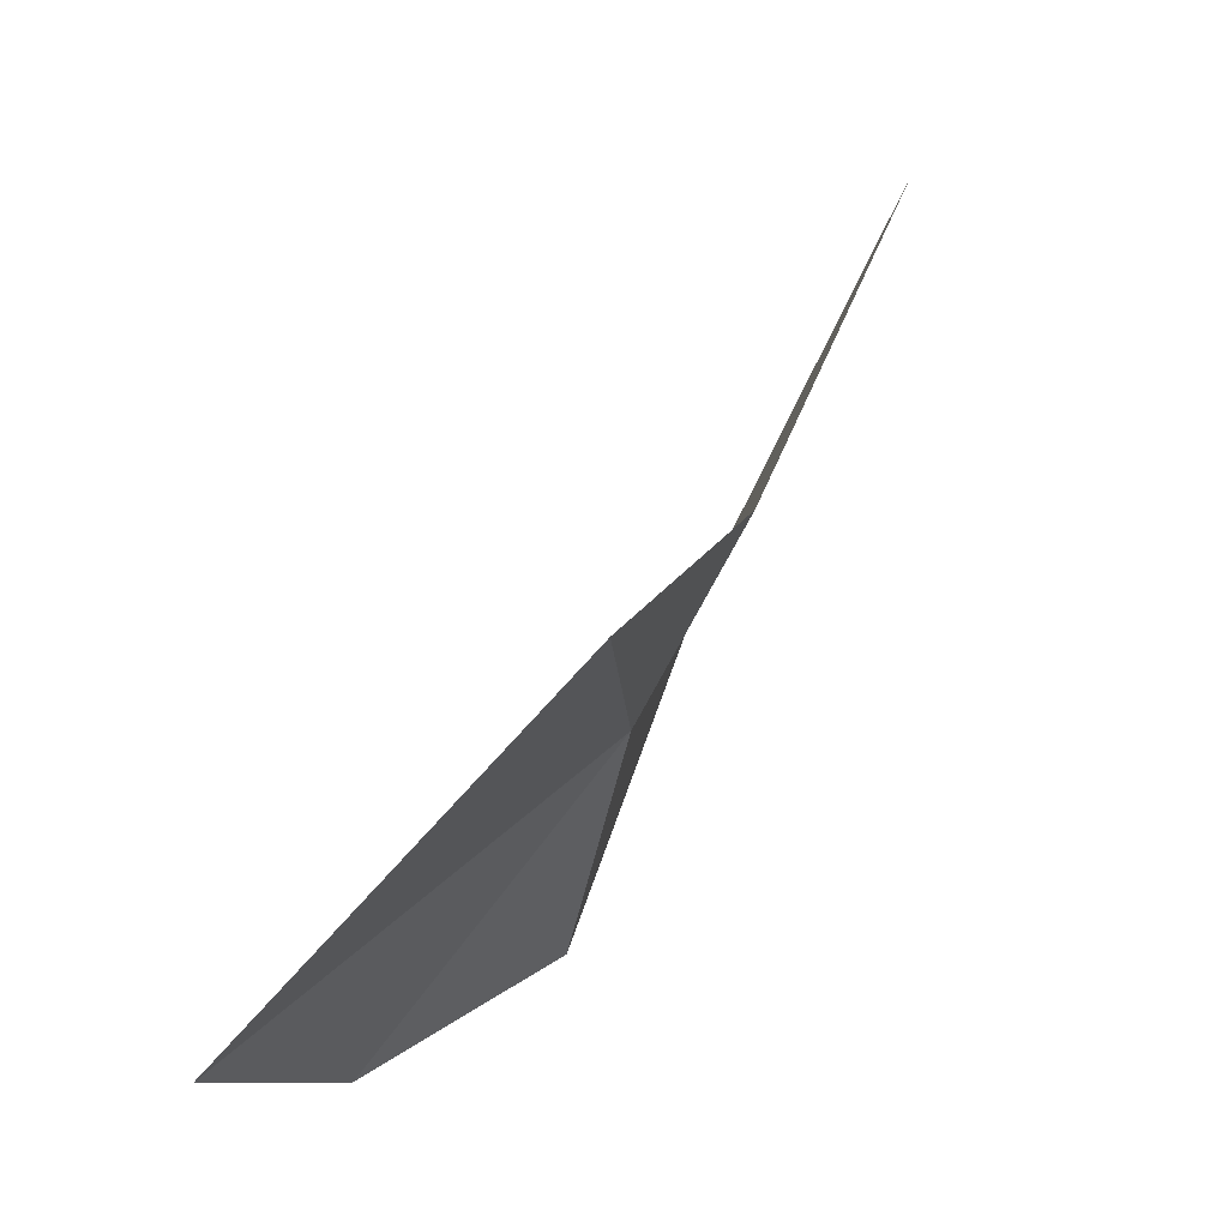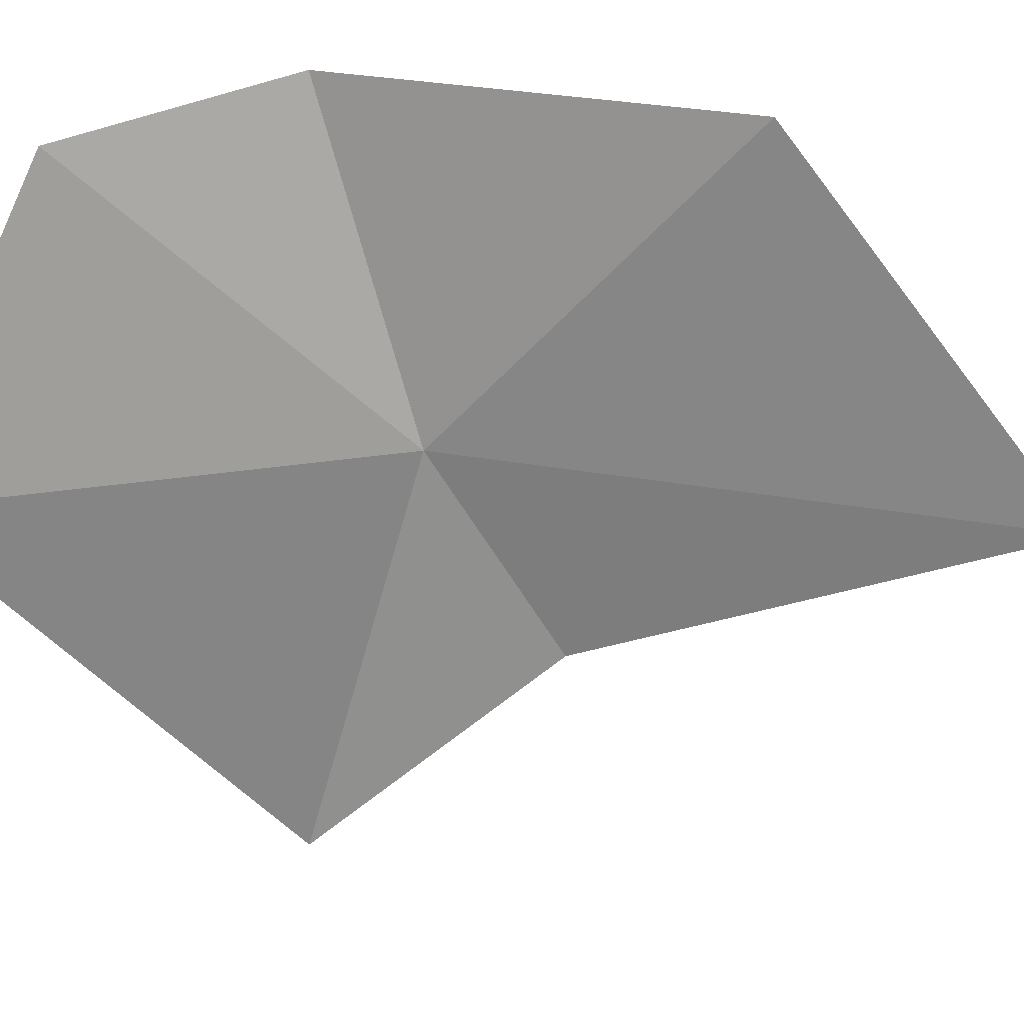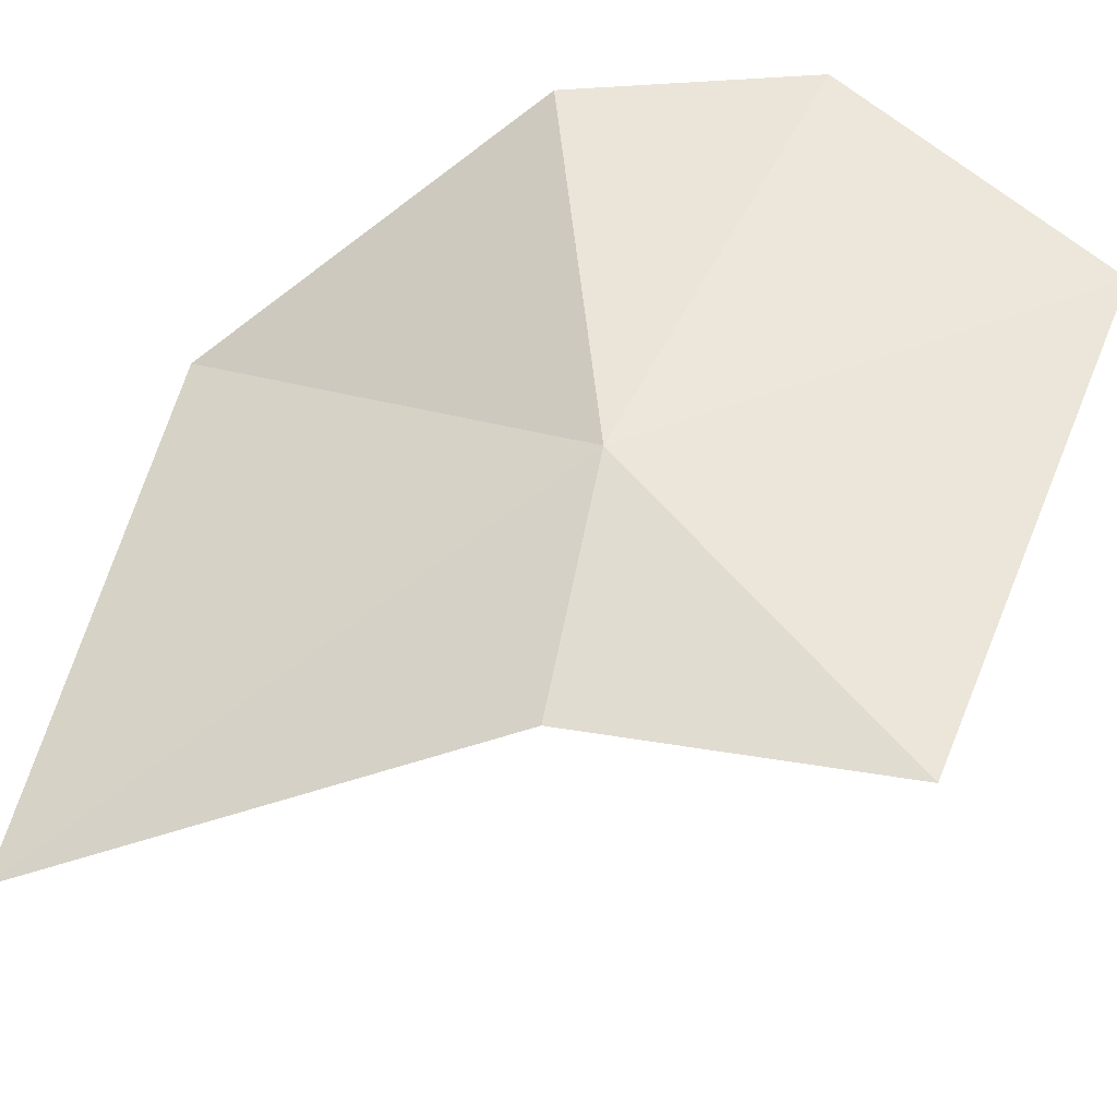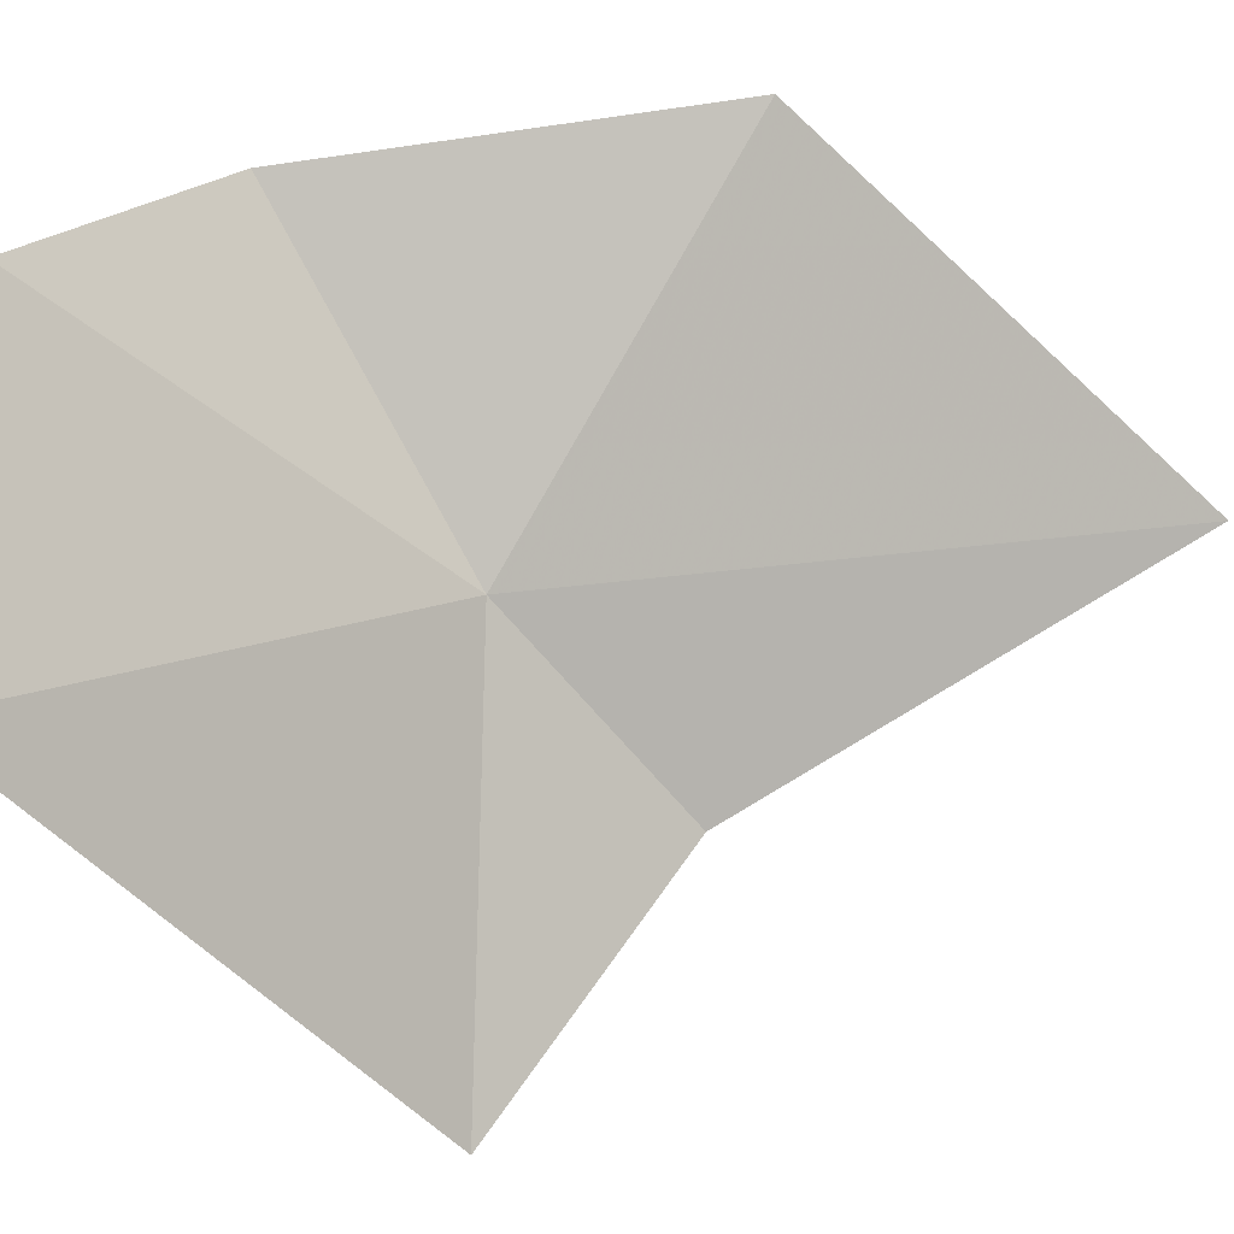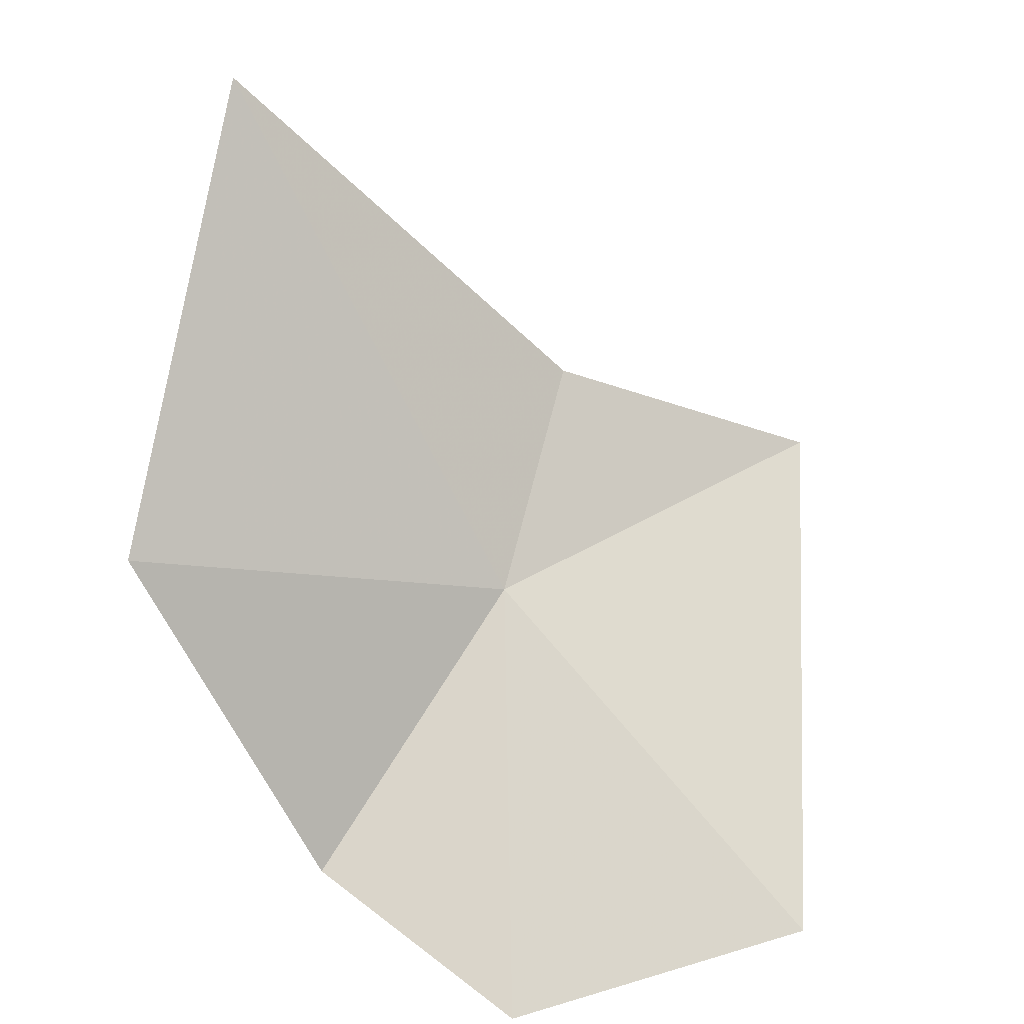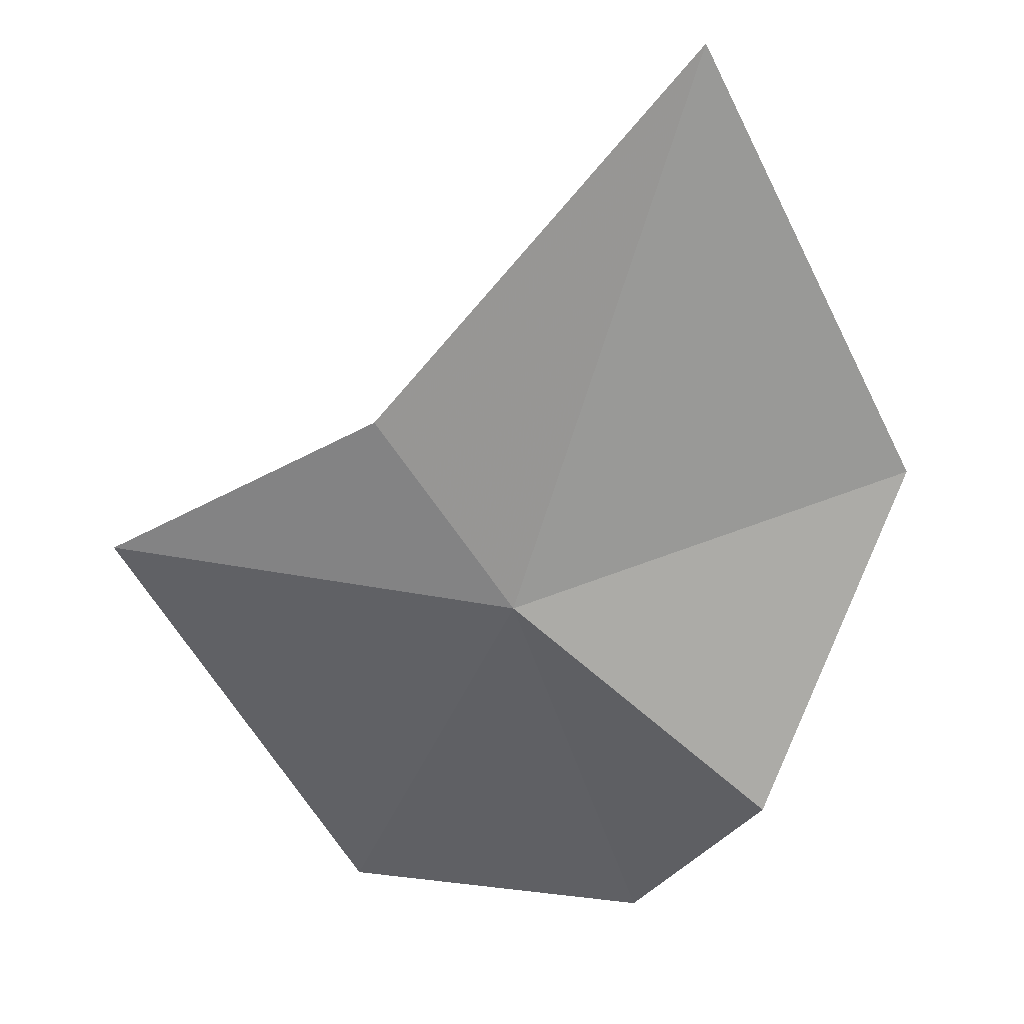
<metadata>
{"format":"obj","ext":"obj","renderer":"f3d","projection":"perspective","resolution":1024,"background":"white","views":[{"elev":-3.6,"azim":-43.2,"up":"+Z"},{"elev":65.7,"azim":-56.3,"up":"+Y"},{"elev":-74.9,"azim":153.8,"up":"+Y"},{"elev":45.3,"azim":-76.4,"up":"+Y"},{"elev":28.9,"azim":-169.8,"up":"+Z"},{"elev":-5.5,"azim":37.8,"up":"+Z"}]}
</metadata>
<code>
v 8.073 11.43 3.441
v 7.769 11.57 3.187
v 8.017 11.7 3.159
v 8.359 11.65 3.565
v 8.202 11.65 3.257
v 8.328 11.36 3.901
v 7.817 11.18 3.493
v 8.044 11.27 3.596
f 1 3 2
f 1 4 5
f 1 6 4
f 1 5 3
f 1 2 7
f 1 7 8
f 1 8 6

</code>
